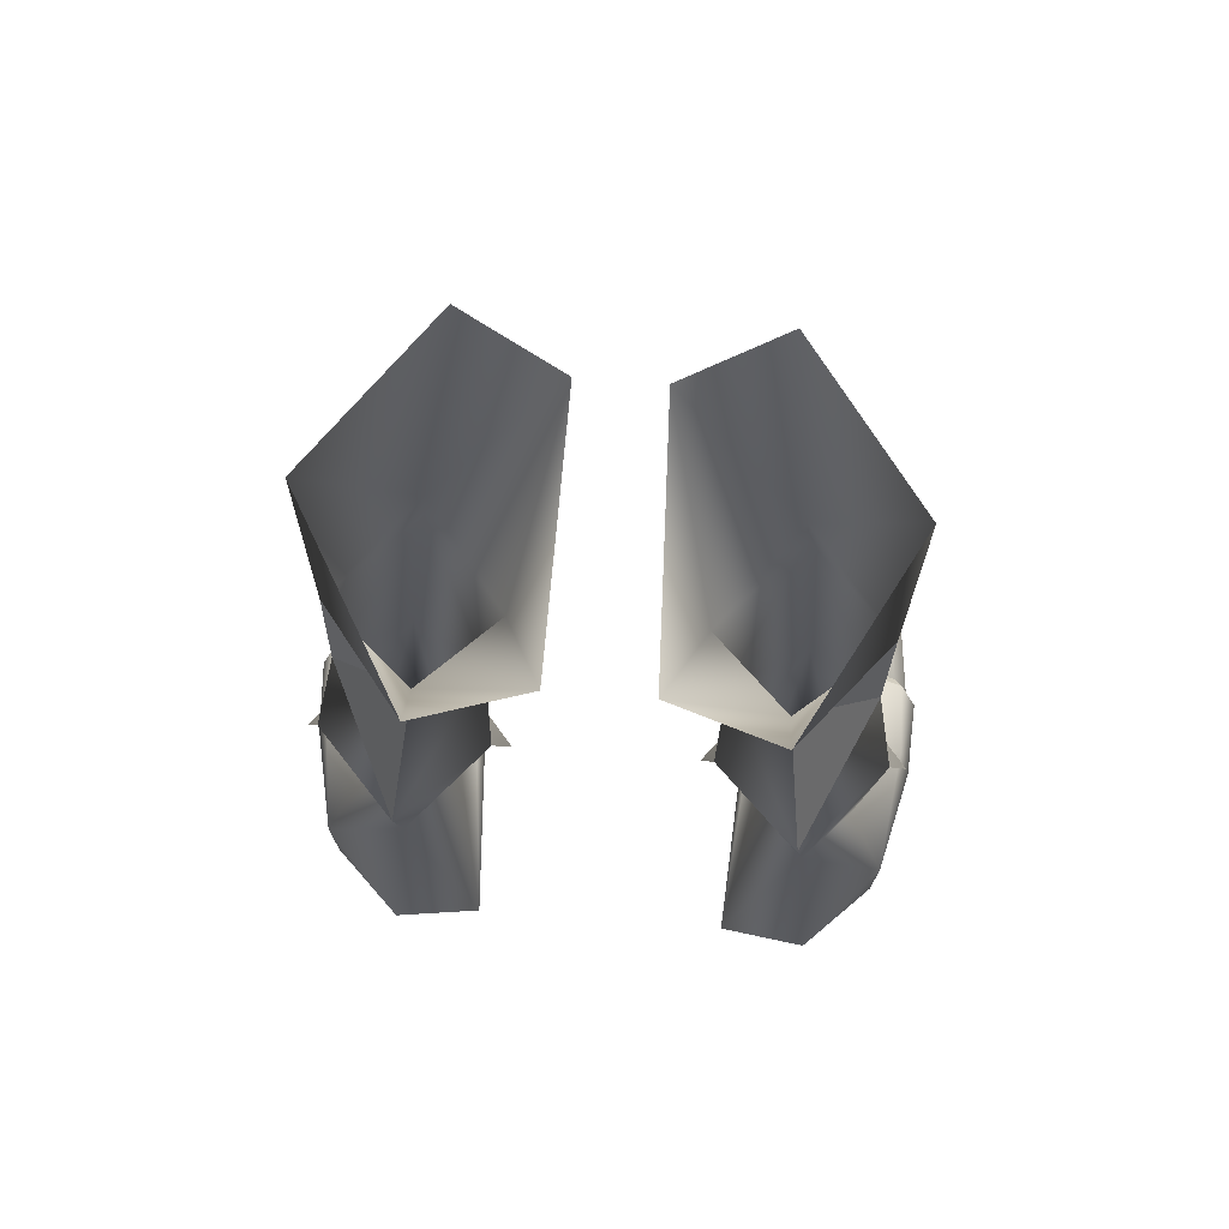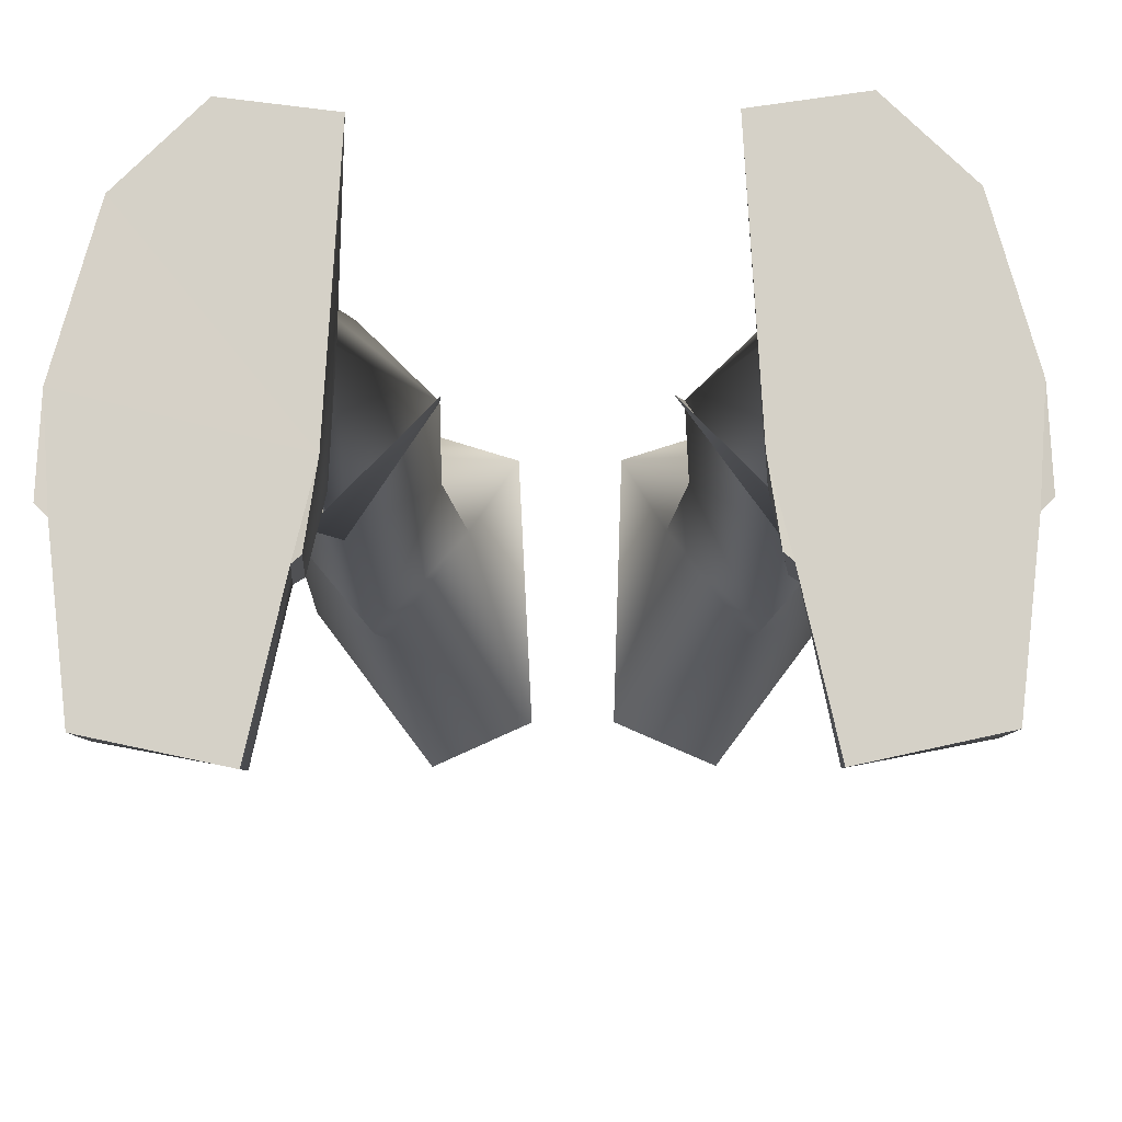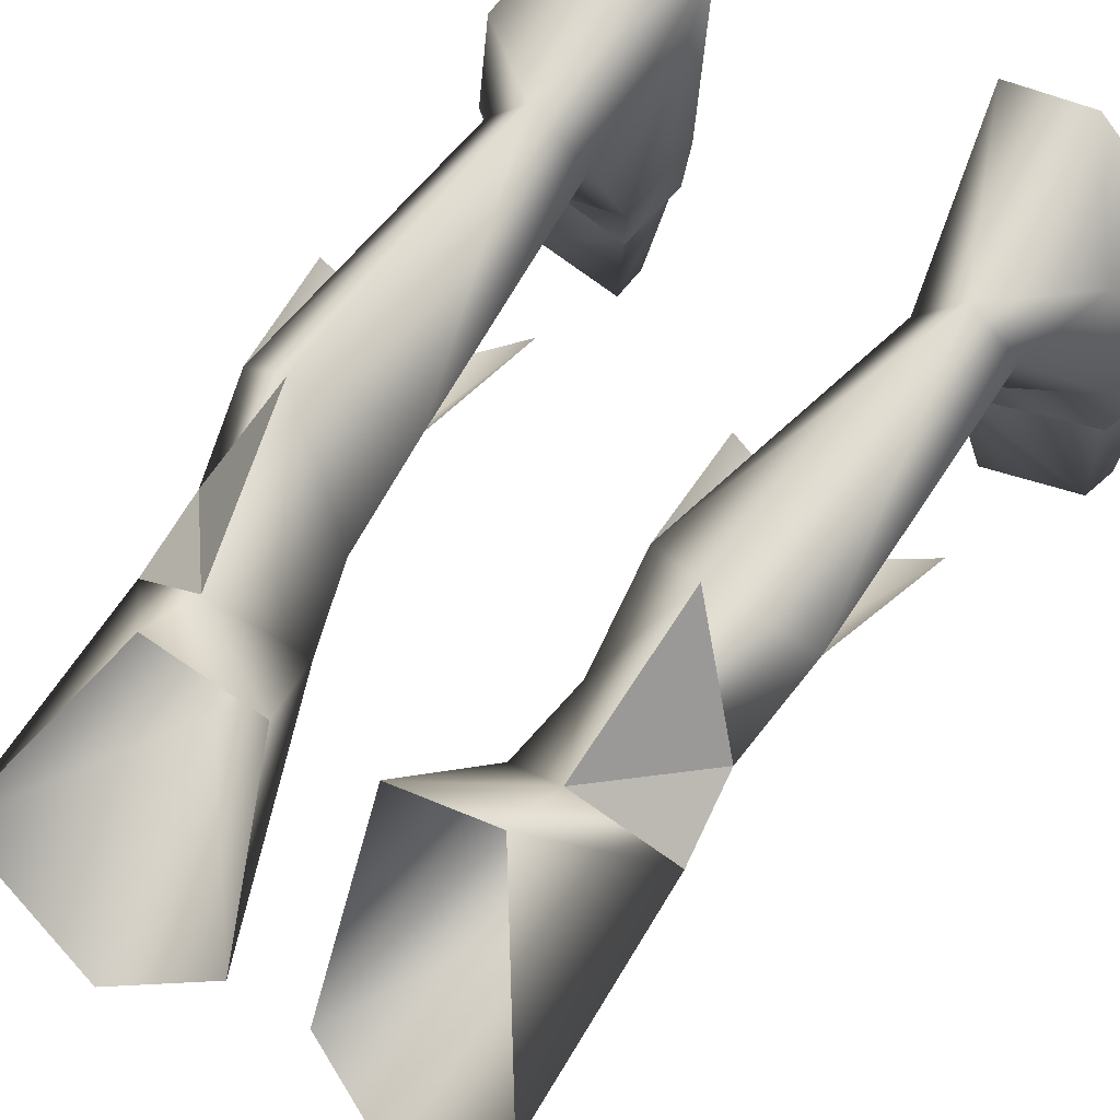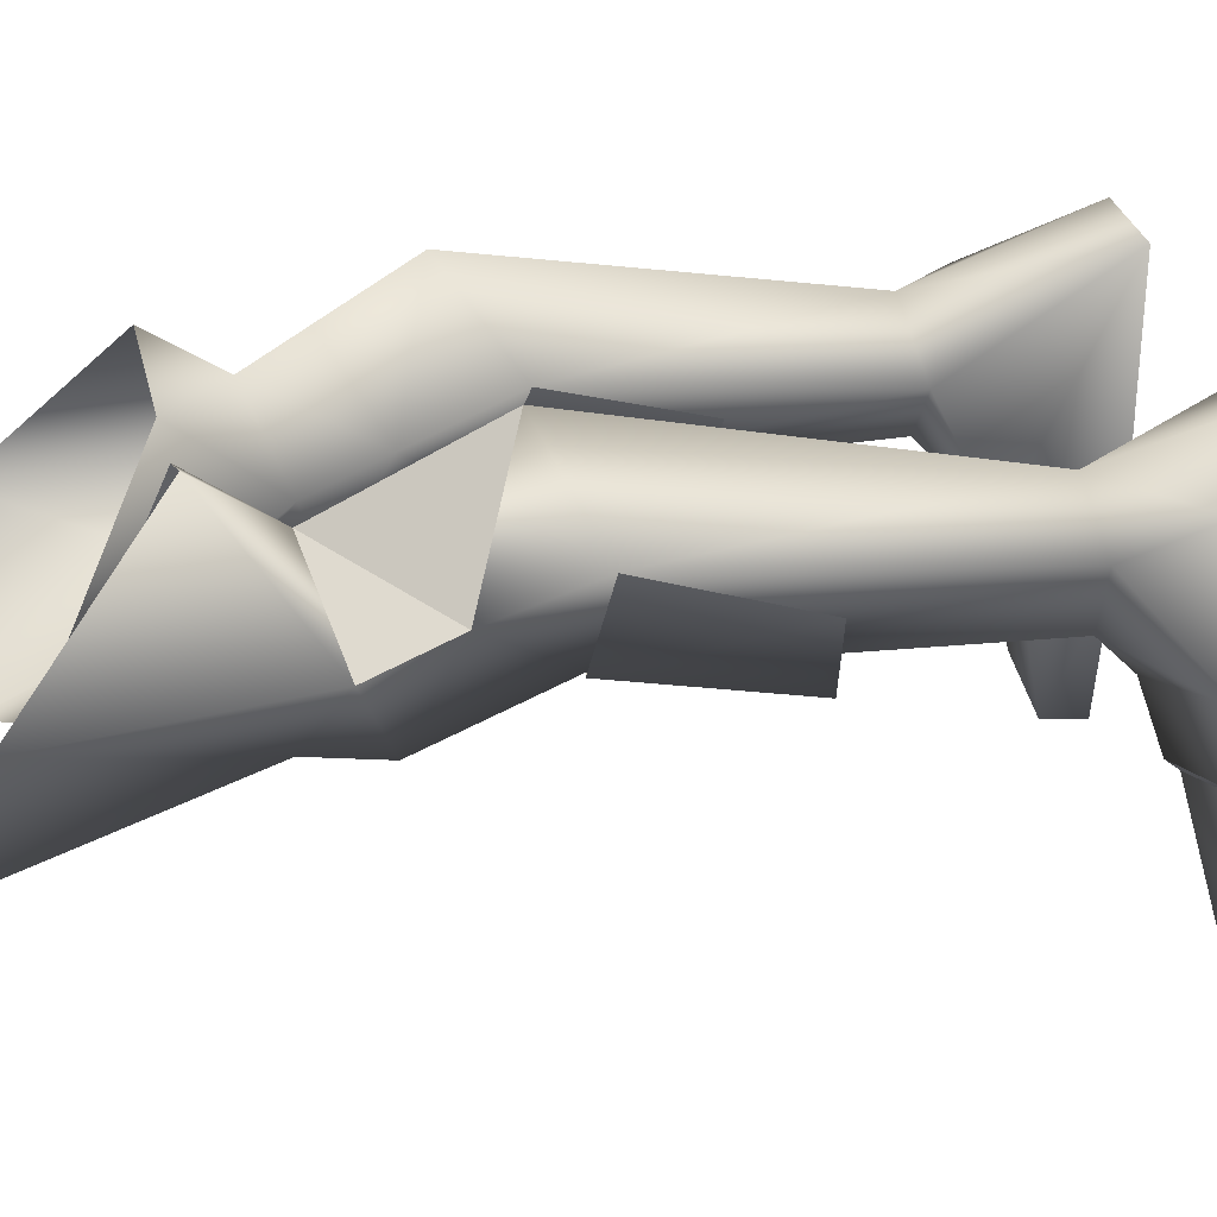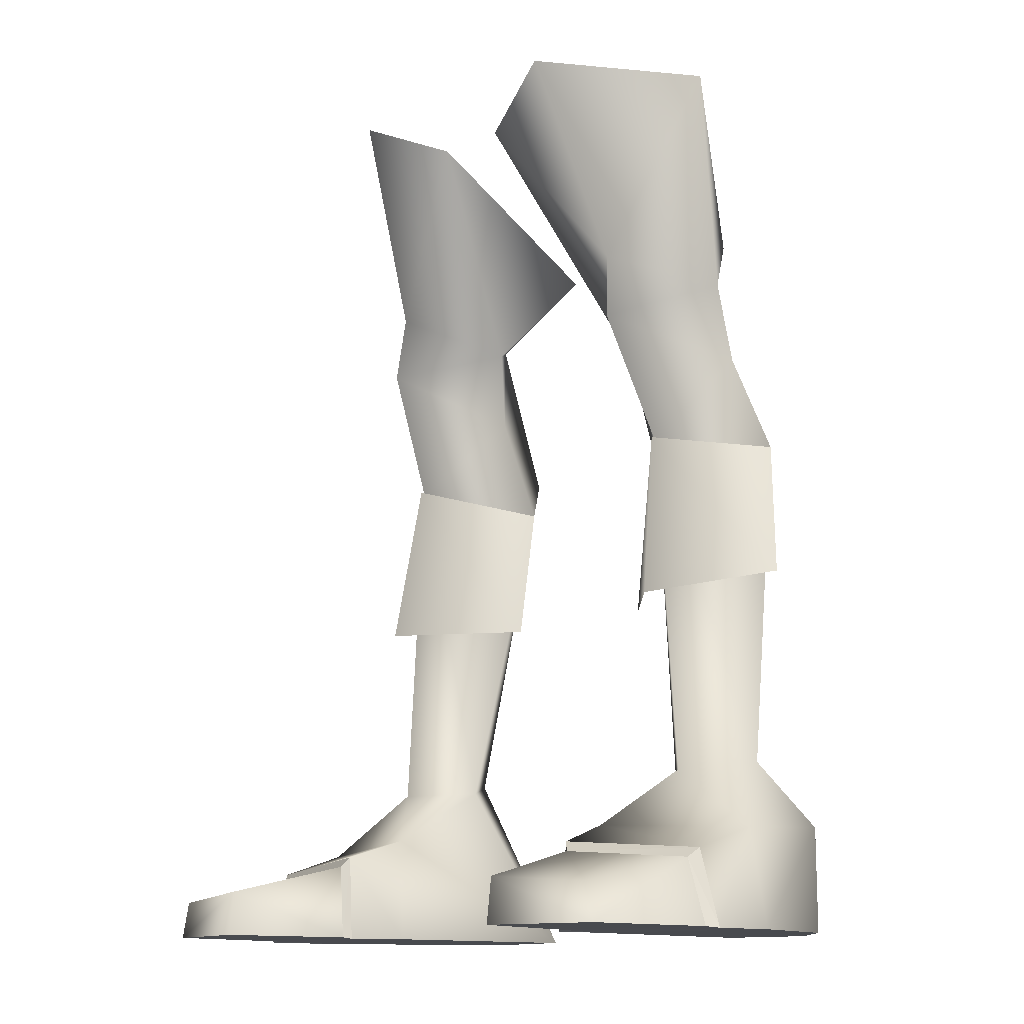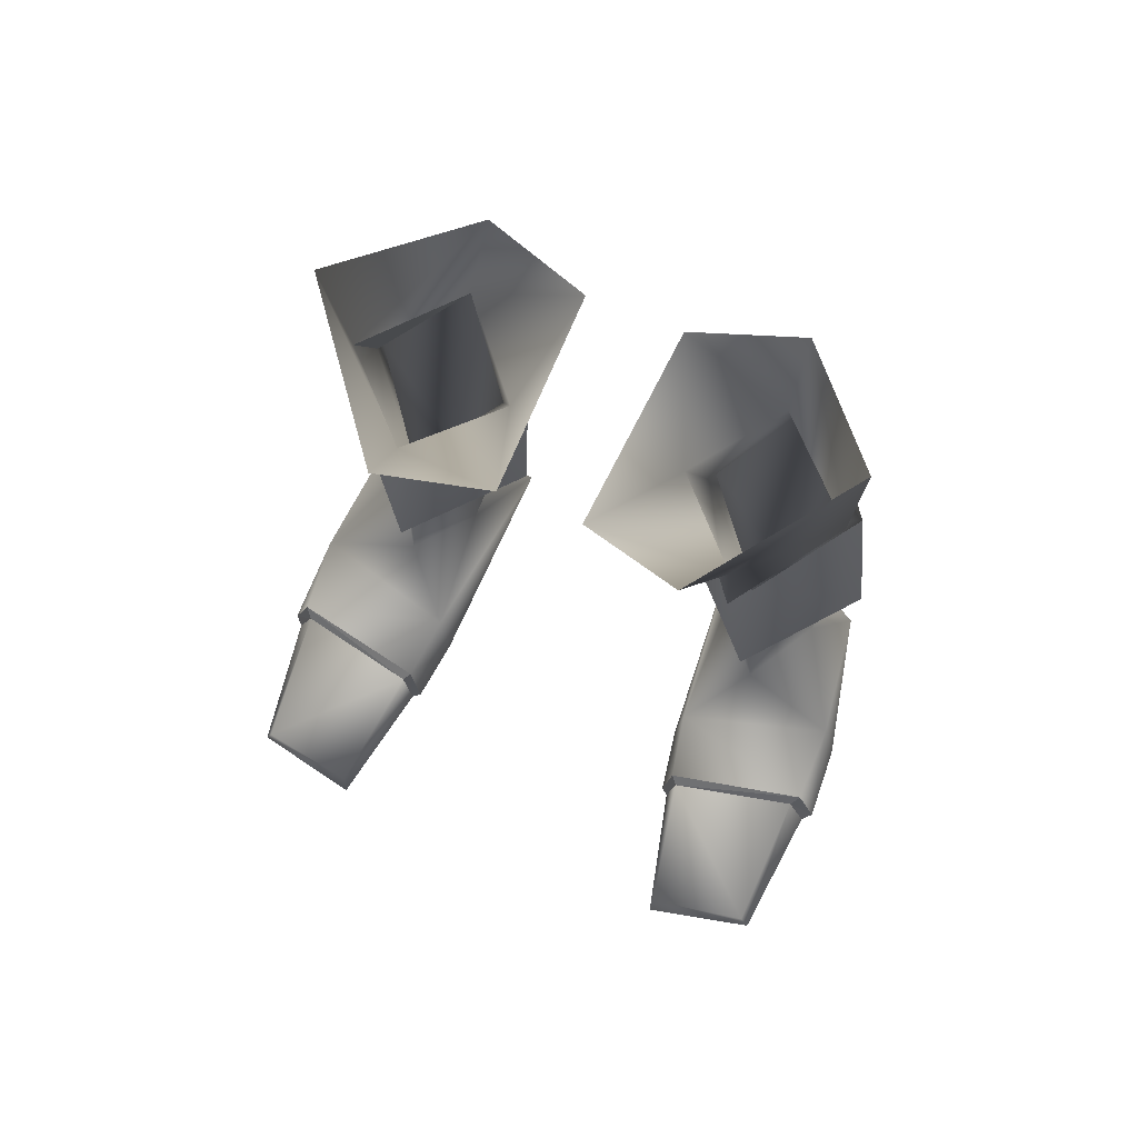
<metadata>
{"format":"obj","ext":"obj","renderer":"f3d","projection":"perspective","resolution":1024,"background":"white","views":[{"elev":73.7,"azim":4.3,"up":"+Y"},{"elev":-11.7,"azim":1.5,"up":"+Z"},{"elev":55.6,"azim":-148.6,"up":"+Z"},{"elev":23.5,"azim":-103.2,"up":"+Z"},{"elev":-13.2,"azim":-135.7,"up":"+Y"},{"elev":74.8,"azim":-158.5,"up":"+Y"}]}
</metadata>
<code>
v 4.777 13.87 -2.397
v 6.807 13.75 0.4797
v 7.584 9.878 -0.4219
v 5.085 9.225 -3.163
v 2.396 9.377 -0.3577
v 2.669 13.25 0.5437
v 6.807 13.75 0.4797
v 5.38 4.864 1.059
v 6.642 4.636 -0.325
v 4.681 14.94 2.894
v 2.669 13.25 0.5437
v 4.023 4.464 -0.6943
v 4.139 18.98 0.7475
v 2.8 16 -0.6548
v 6.444 18.3 -1.335
v 4.097 20.89 1.958
v 6.508 24.55 -1.997
v 1.248 20.78 1.042
v 7.683 2.842 0.8372
v 3.477 0.007 2.322
v 5.842 0.007 2.643
v 2.298 18.06 -1.315
v 7.664 0.007 0.8623
v 6.303 16.23 -0.5581
v 6.444 18.3 -1.335
v 4.139 18.98 0.7475
v 6.303 16.23 -0.5581
v 4.681 14.94 2.894
v 6.303 16.23 -0.5581
v 4.139 18.98 0.7475
v 2.298 18.06 -1.315
v 4.256 19.13 -3.638
v 4.408 17.24 -3.852
v 6.642 4.636 -0.325
v 8.144 2.637 -2.66
v 5.417 4.372 -2.252
v 3.981 2.85 -3.841
v 4.023 4.464 -0.6943
v 7.683 2.842 0.8372
v 4.483 2.027 -5.743
v 5.091 1.208 -9.161
v 4.289 0.007 -5.784
v 7.779 1.001 -8.677
v 8.041 0.0115 -8.665
v 1.017 23.5 -4.978
v 3.56 24.68 -5.919
v 1.248 20.78 1.042
v 2.8 16 -0.6548
v 6.444 18.3 -1.335
v 6.303 16.23 -0.5581
v 4.777 13.8 -2.262
v 4.777 13.8 -2.262
v 6.807 13.75 0.4797
v 2.669 13.25 0.5437
v 3.477 0.007 2.322
v 3.825 -0.0127 -3.863
v 8.631 -0.0127 -2.627
v 7.935 1.752 -4.961
v 8.722 -0.0323 -4.695
v 8.133 1.997 -4.713
v 5.078 0.0103 -9.303
v 6.508 24.55 -1.997
v 2.669 13.25 0.5437
v 8.471 0.007 -4.943
v 4.292 2.3 -5.556
v 4.088 -0.0323 -5.625
v 4.289 0.007 -5.784
v 4.292 2.3 -5.556
v 4.483 2.027 -5.743
v 4.292 2.3 -5.556
v 4.289 0.007 -5.784
v 4.088 -0.0323 -5.625
v 4.483 2.027 -5.743
v 8.133 1.997 -4.713
v 7.935 1.752 -4.961
v 8.133 1.997 -4.713
v 4.483 2.027 -5.743
v 4.292 2.3 -5.556
v 7.935 1.752 -4.961
v 8.722 -0.0323 -4.695
v 8.471 0.007 -4.943
v 8.722 -0.0323 -4.695
v 7.935 1.752 -4.961
v 8.133 1.997 -4.713
v 7.664 0.007 0.8623
v 6.807 13.75 0.4797
v 8.041 0.0115 -8.665
v 8.471 0.007 -4.943
v 5.078 0.0103 -9.303
v 3.825 -0.0127 -3.863
v 5.842 0.007 2.643
v 3.477 0.007 2.322
v 3.825 -0.0127 -3.863
v 7.664 0.007 0.8623
v 5.842 0.007 2.643
v 4.289 0.007 -5.784
v 8.631 -0.0127 -2.627
v 3.825 -0.0127 -3.863
v 8.471 0.007 -4.943
v 4.289 0.007 -5.784
v 5.078 0.0103 -9.303
v 8.471 0.007 -4.943
v 8.631 -0.0127 -2.627
v 4.289 0.007 -5.784
v 3.825 -0.0127 -3.863
v 4.088 -0.0323 -5.625
v 4.289 0.007 -5.784
v 8.631 -0.0127 -2.627
v 8.471 0.007 -4.943
v 8.722 -0.0323 -4.695
v 3.825 -0.0127 -3.863
v 8.631 -0.0127 -2.627
v 7.664 0.007 0.8623
v -4.777 13.87 -2.397
v -7.584 9.878 -0.4219
v -6.807 13.75 0.4797
v -5.085 9.225 -3.163
v -2.396 9.377 -0.3577
v -2.669 13.25 0.5437
v -6.807 13.75 0.4797
v -6.642 4.636 -0.325
v -5.38 4.864 1.059
v -4.681 14.94 2.894
v -4.023 4.464 -0.6943
v -2.669 13.25 0.5437
v -2.8 16 -0.6548
v -4.139 18.98 0.7476
v -6.444 18.3 -1.335
v -4.097 20.89 1.958
v -6.508 24.55 -1.997
v -1.247 20.78 1.042
v -7.683 2.842 0.8372
v -3.477 0.007 2.322
v -5.842 0.007 2.643
v -2.298 18.06 -1.315
v -7.664 0.007 0.8623
v -6.303 16.23 -0.5581
v -6.444 18.3 -1.335
v -6.303 16.23 -0.5581
v -4.139 18.98 0.7476
v -4.681 14.94 2.894
v -4.139 18.98 0.7476
v -6.303 16.23 -0.5581
v -2.298 18.06 -1.315
v -4.408 17.24 -3.852
v -4.256 19.13 -3.638
v -6.642 4.636 -0.325
v -5.417 4.372 -2.252
v -8.144 2.637 -2.66
v -3.981 2.85 -3.841
v -4.023 4.464 -0.6943
v -7.683 2.842 0.8372
v -4.483 2.027 -5.743
v -4.289 0.007 -5.784
v -5.091 1.208 -9.161
v -8.041 0.0115 -8.665
v -7.779 1.001 -8.677
v -1.017 23.5 -4.978
v -3.56 24.68 -5.919
v -1.247 20.78 1.042
v -2.8 16 -0.6548
v -6.444 18.3 -1.335
v -6.303 16.23 -0.5581
v -4.777 13.8 -2.262
v -4.777 13.8 -2.262
v -6.807 13.75 0.4797
v -2.669 13.25 0.5437
v -3.477 0.007 2.322
v -3.825 -0.0127 -3.863
v -8.631 -0.0127 -2.627
v -7.935 1.752 -4.961
v -8.133 1.997 -4.713
v -8.722 -0.0323 -4.695
v -5.078 0.0103 -9.303
v -6.508 24.55 -1.997
v -2.669 13.25 0.5437
v -8.471 0.007 -4.943
v -4.292 2.3 -5.556
v -4.088 -0.0323 -5.625
v -4.289 0.007 -5.784
v -4.483 2.027 -5.743
v -4.292 2.3 -5.556
v -4.292 2.3 -5.556
v -4.088 -0.0323 -5.625
v -4.289 0.007 -5.784
v -4.483 2.027 -5.743
v -7.935 1.752 -4.961
v -8.133 1.997 -4.713
v -8.133 1.997 -4.713
v -4.292 2.3 -5.556
v -4.483 2.027 -5.743
v -7.935 1.752 -4.961
v -8.471 0.007 -4.943
v -8.722 -0.0323 -4.695
v -8.722 -0.0323 -4.695
v -8.133 1.997 -4.713
v -7.935 1.752 -4.961
v -7.664 0.007 0.8623
v -6.807 13.75 0.4797
v -8.041 0.0115 -8.665
v -5.078 0.0103 -9.303
v -8.471 0.007 -4.943
v -3.825 -0.0127 -3.863
v -3.477 0.007 2.322
v -5.842 0.007 2.643
v -3.825 -0.0127 -3.863
v -5.842 0.007 2.643
v -7.664 0.007 0.8623
v -4.289 0.007 -5.784
v -3.825 -0.0127 -3.863
v -8.631 -0.0127 -2.627
v -8.471 0.007 -4.943
v -5.078 0.0103 -9.303
v -4.289 0.007 -5.784
v -8.471 0.007 -4.943
v -4.289 0.007 -5.784
v -8.631 -0.0127 -2.627
v -3.825 -0.0127 -3.863
v -4.289 0.007 -5.784
v -4.088 -0.0323 -5.625
v -8.631 -0.0127 -2.627
v -8.722 -0.0323 -4.695
v -8.471 0.007 -4.943
v -3.825 -0.0127 -3.863
v -7.664 0.007 0.8623
v -8.631 -0.0127 -2.627
g defaultobject
f 1 2 3
f 3 4 1
f 5 1 4
f 1 5 6
f 7 8 9
f 7 10 8
f 8 11 12
f 8 10 11
f 10 13 14
f 15 16 13
f 15 17 16
f 16 18 13
f 11 10 14
f 19 9 8
f 12 20 8
f 20 21 8
f 13 18 22
f 21 23 19
f 8 21 19
f 10 7 24
f 14 13 22
f 25 26 27
f 28 29 30
f 31 32 33
f 34 35 36
f 37 38 36
f 37 36 35
f 34 39 35
f 40 41 42
f 41 43 44
f 45 46 32
f 47 45 31
f 33 48 31
f 32 49 33
f 50 51 33
f 52 53 34
f 38 52 36
f 49 50 33
f 51 54 48
f 55 37 56
f 55 38 37
f 39 57 35
f 58 43 40
f 35 59 60
f 41 44 61
f 32 62 49
f 32 46 62
f 31 45 32
f 52 34 36
f 38 63 52
f 64 44 58
f 37 35 60
f 56 37 65
f 35 57 59
f 37 60 65
f 58 44 43
f 56 65 66
f 40 43 41
f 42 41 61
f 67 68 69
f 70 71 72
f 73 74 75
f 76 77 78
f 79 80 81
f 82 83 84
f 85 57 39
f 50 86 51
f 51 48 33
f 87 88 89
f 90 91 92
f 93 94 95
f 96 97 98
f 99 100 101
f 102 103 104
f 105 106 107
f 108 109 110
f 111 112 113
f 114 115 116
f 115 114 117
f 118 117 114
f 114 119 118
f 120 121 122
f 120 122 123
f 122 124 125
f 122 125 123
f 123 126 127
f 128 127 129
f 128 129 130
f 129 127 131
f 125 126 123
f 132 122 121
f 124 122 133
f 133 122 134
f 127 135 131
f 134 132 136
f 122 132 134
f 123 137 120
f 126 135 127
f 138 139 140
f 141 142 143
f 144 145 146
f 147 148 149
f 150 148 151
f 150 149 148
f 147 149 152
f 153 154 155
f 155 156 157
f 158 146 159
f 160 144 158
f 145 144 161
f 146 145 162
f 163 145 164
f 165 147 166
f 151 148 165
f 162 145 163
f 164 161 167
f 168 169 150
f 168 150 151
f 152 149 170
f 171 153 157
f 149 172 173
f 155 174 156
f 146 162 175
f 146 175 159
f 144 146 158
f 165 148 147
f 151 165 176
f 177 171 156
f 150 172 149
f 169 178 150
f 149 173 170
f 150 178 172
f 171 157 156
f 169 179 178
f 153 155 157
f 154 174 155
f 180 181 182
f 183 184 185
f 186 187 188
f 189 190 191
f 192 193 194
f 195 196 197
f 198 152 170
f 163 164 199
f 164 145 161
f 200 201 202
f 203 204 205
f 206 207 208
f 209 210 211
f 212 213 214
f 215 216 217
f 218 219 220
f 221 222 223
f 224 225 226

</code>
